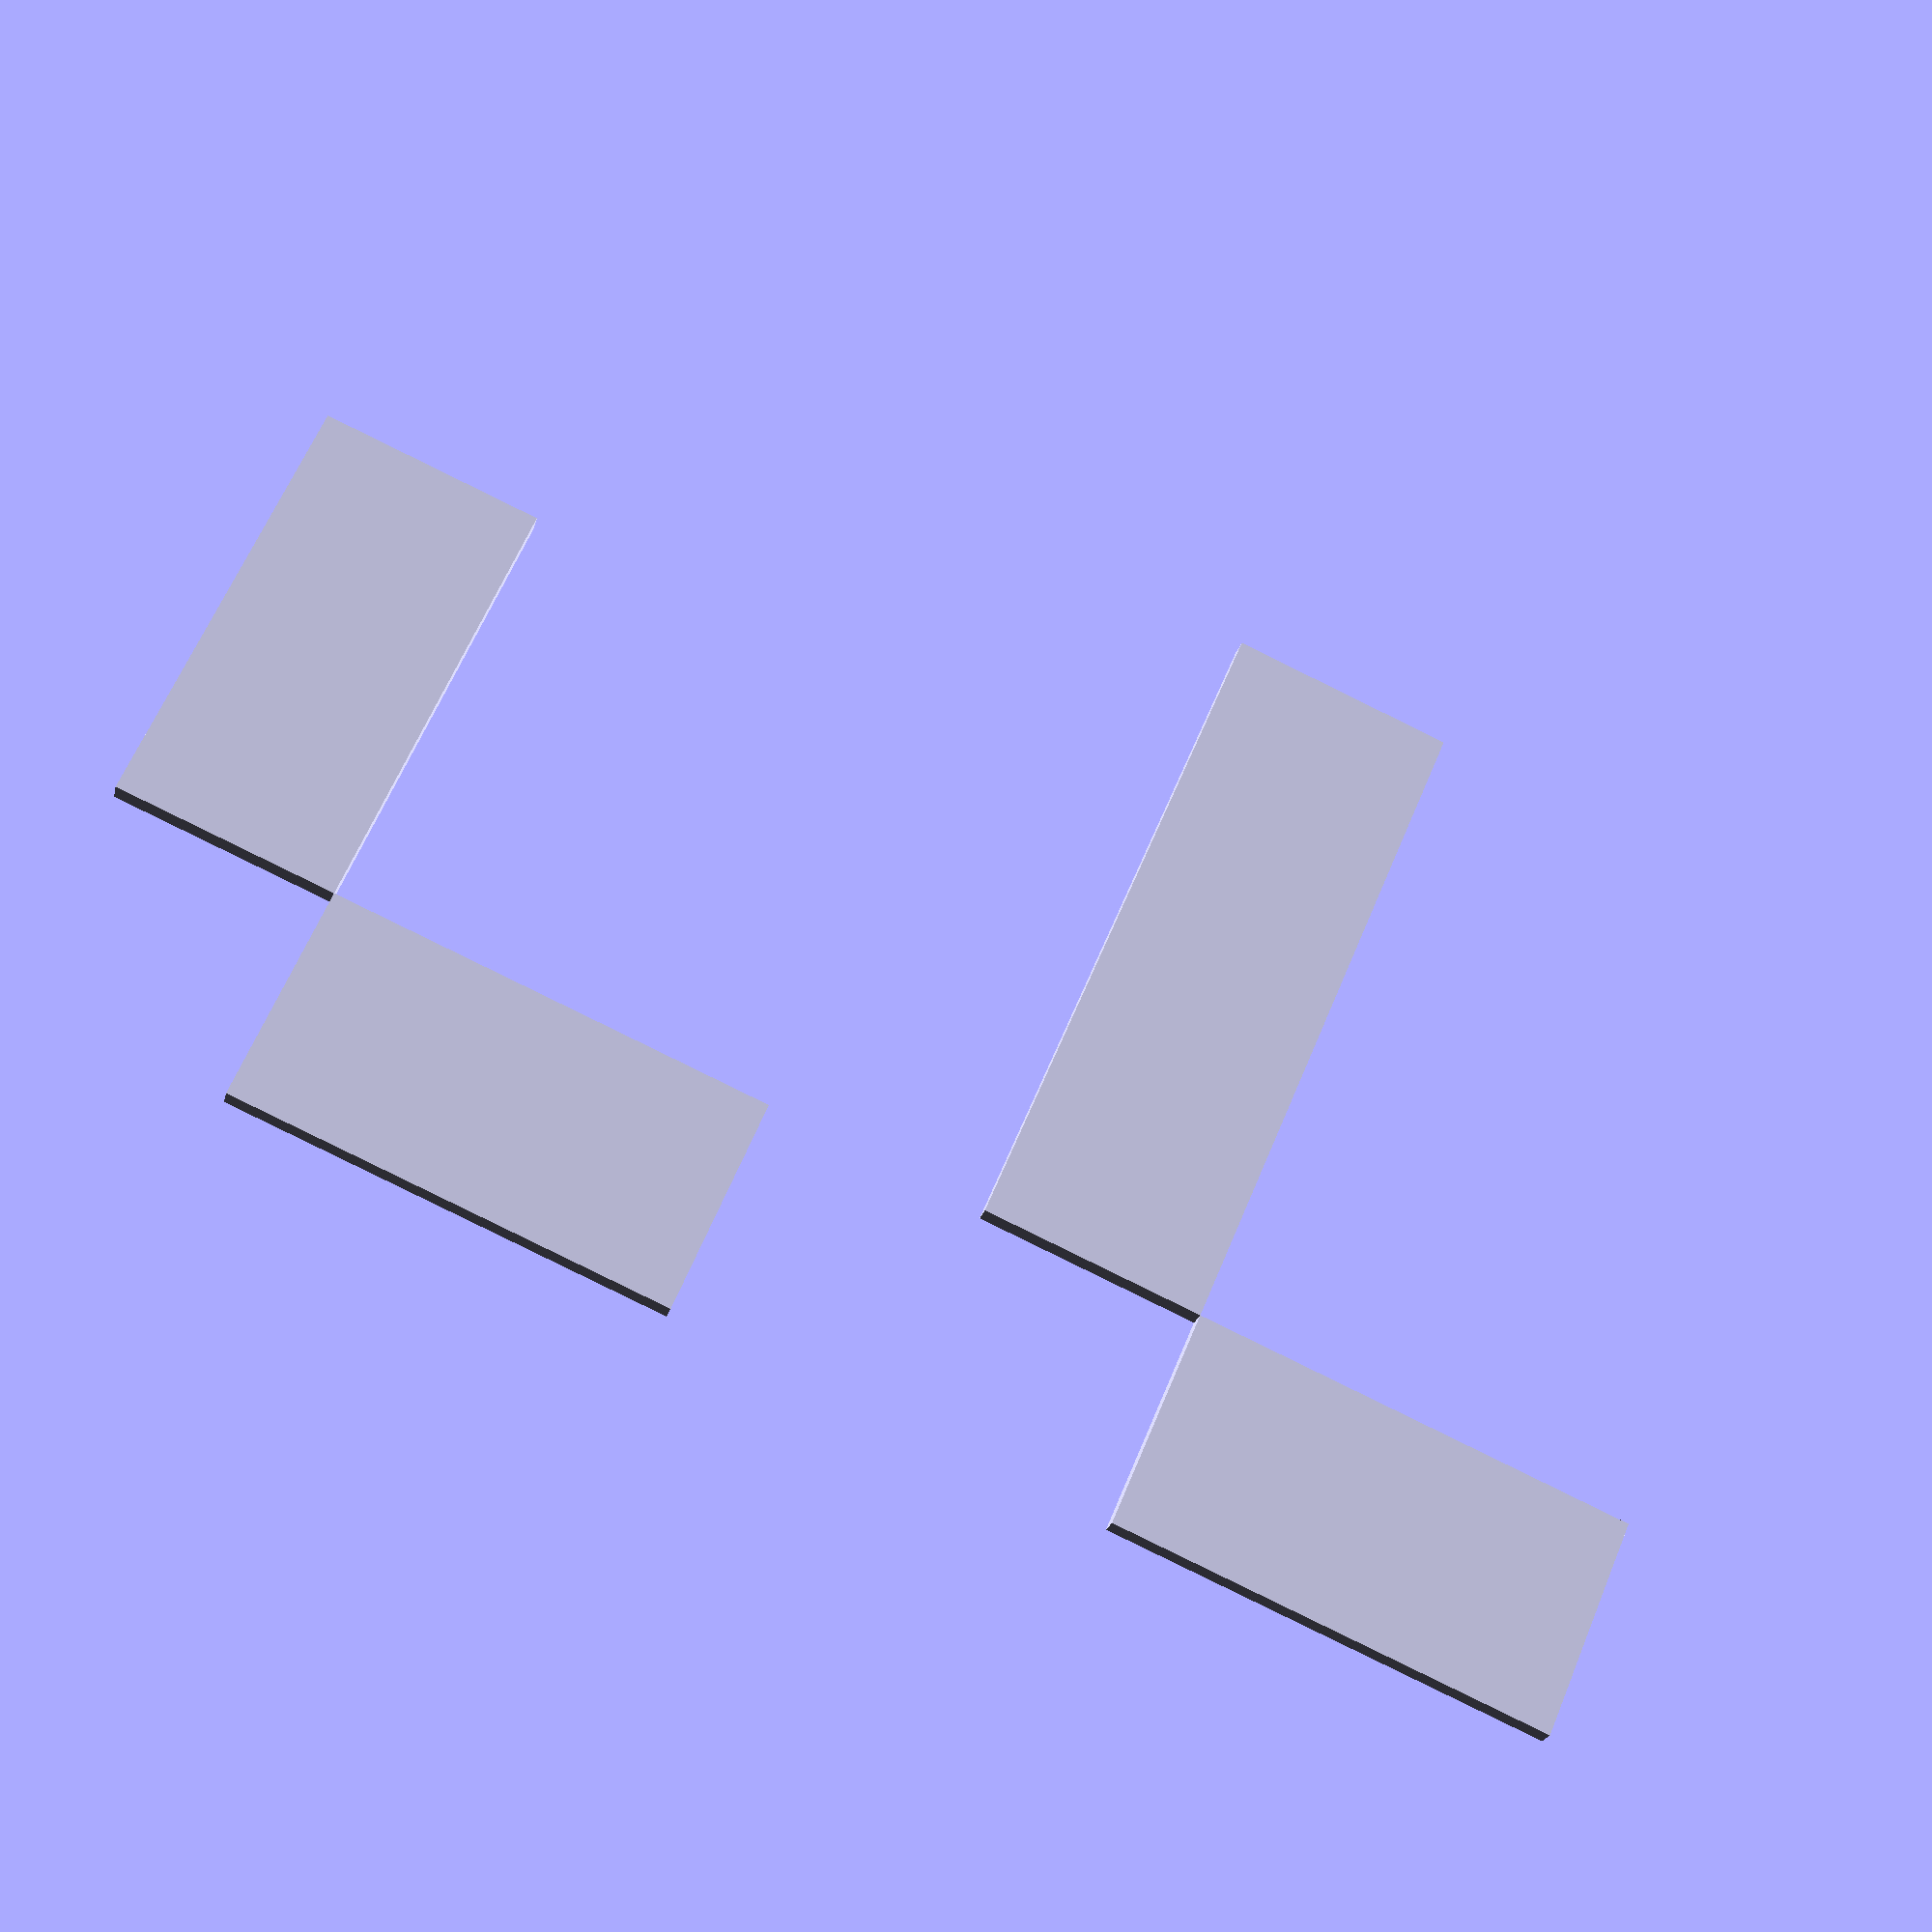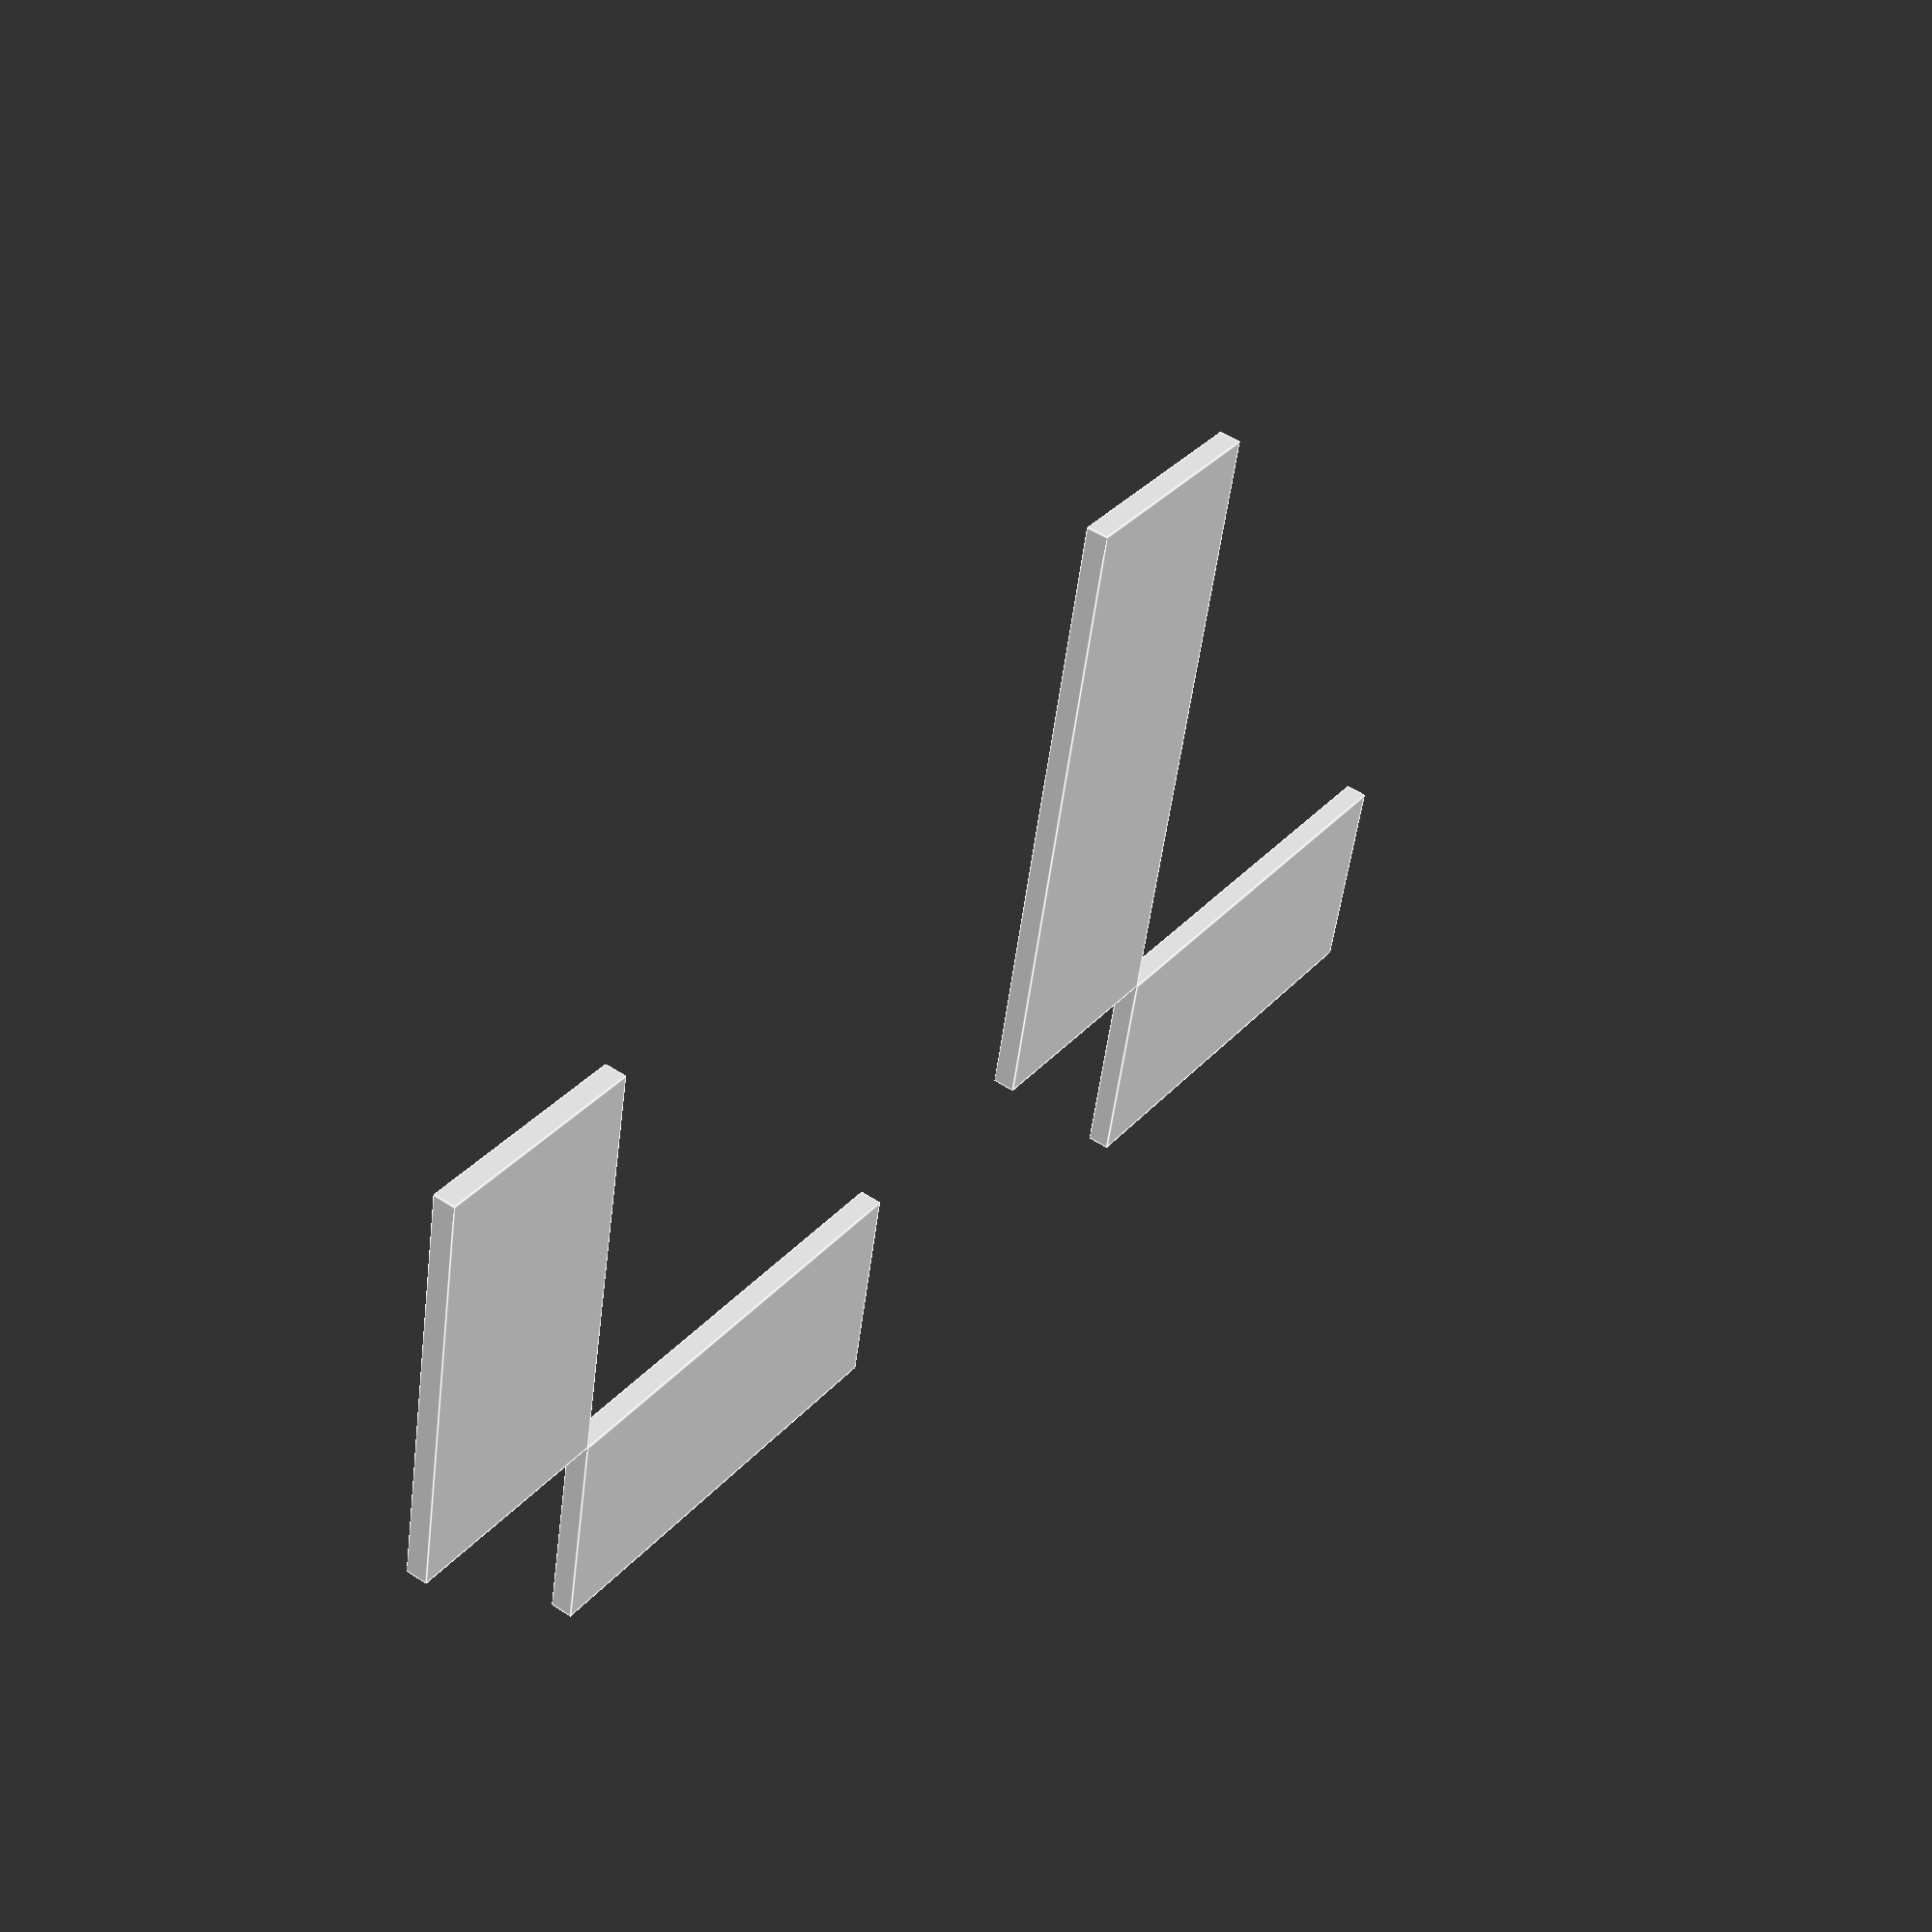
<openscad>
// .dat file has values from 2-9
scale([1,1,0.2]) surface("issue1223.dat");
translate([0,-1,-0.1]) cube([2,1,0.1]);
translate([-1,0,-0.1]) cube([1,2,0.1]);

// .dat file has incomplete last line
translate([4,0,0]) {
    scale([1,1,0.2]) surface("issue1223-2.dat");
    translate([0,-1,-0.1]) cube([2,1,0.1]);
    translate([-1,0,-0.1]) cube([1,3,0.1]);
}

</openscad>
<views>
elev=202.7 azim=203.0 roll=192.8 proj=p view=wireframe
elev=310.8 azim=11.9 roll=306.2 proj=p view=edges
</views>
